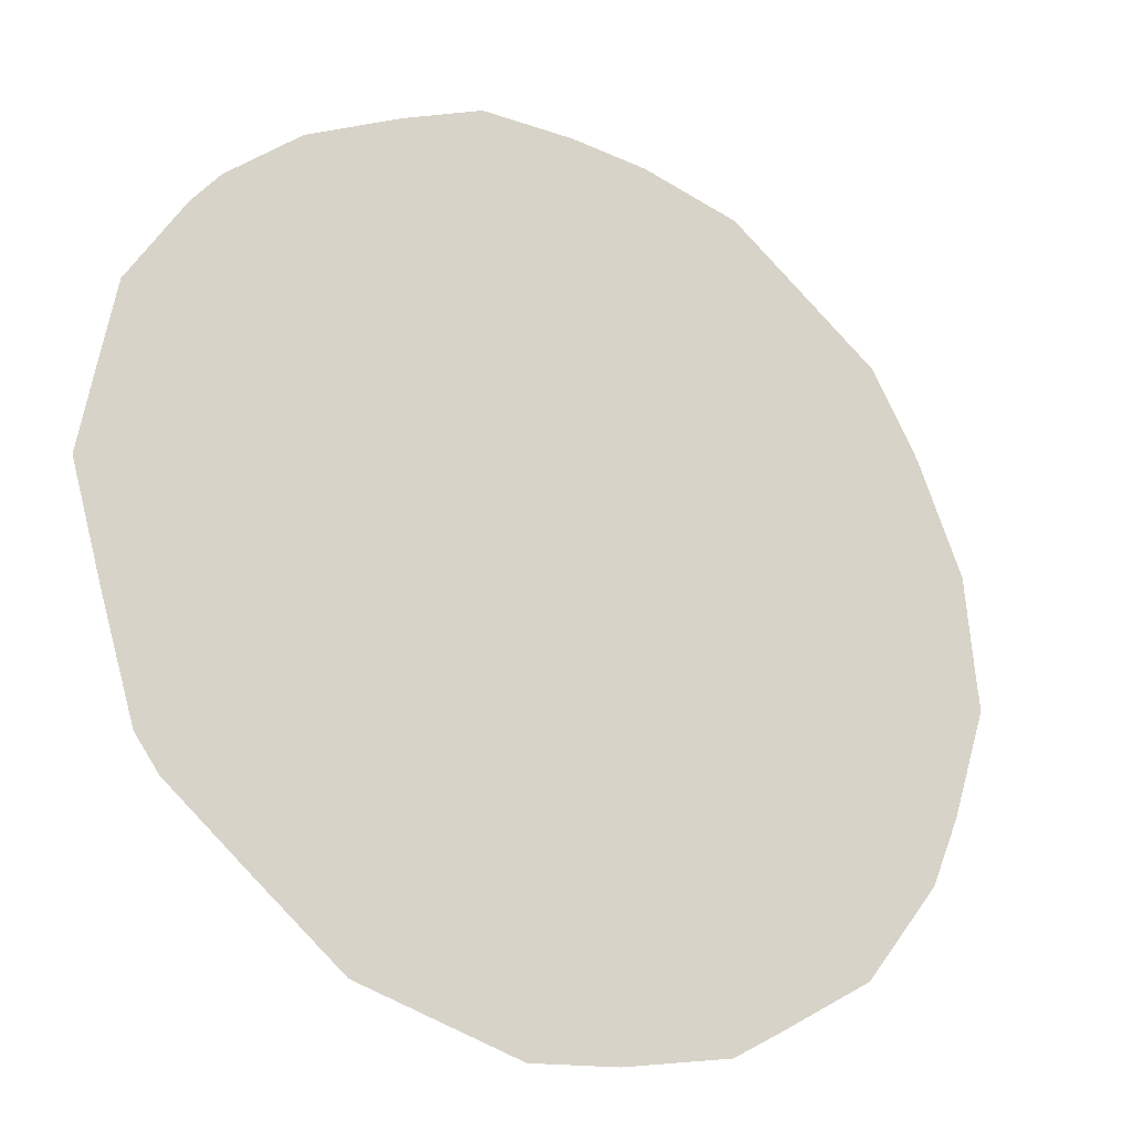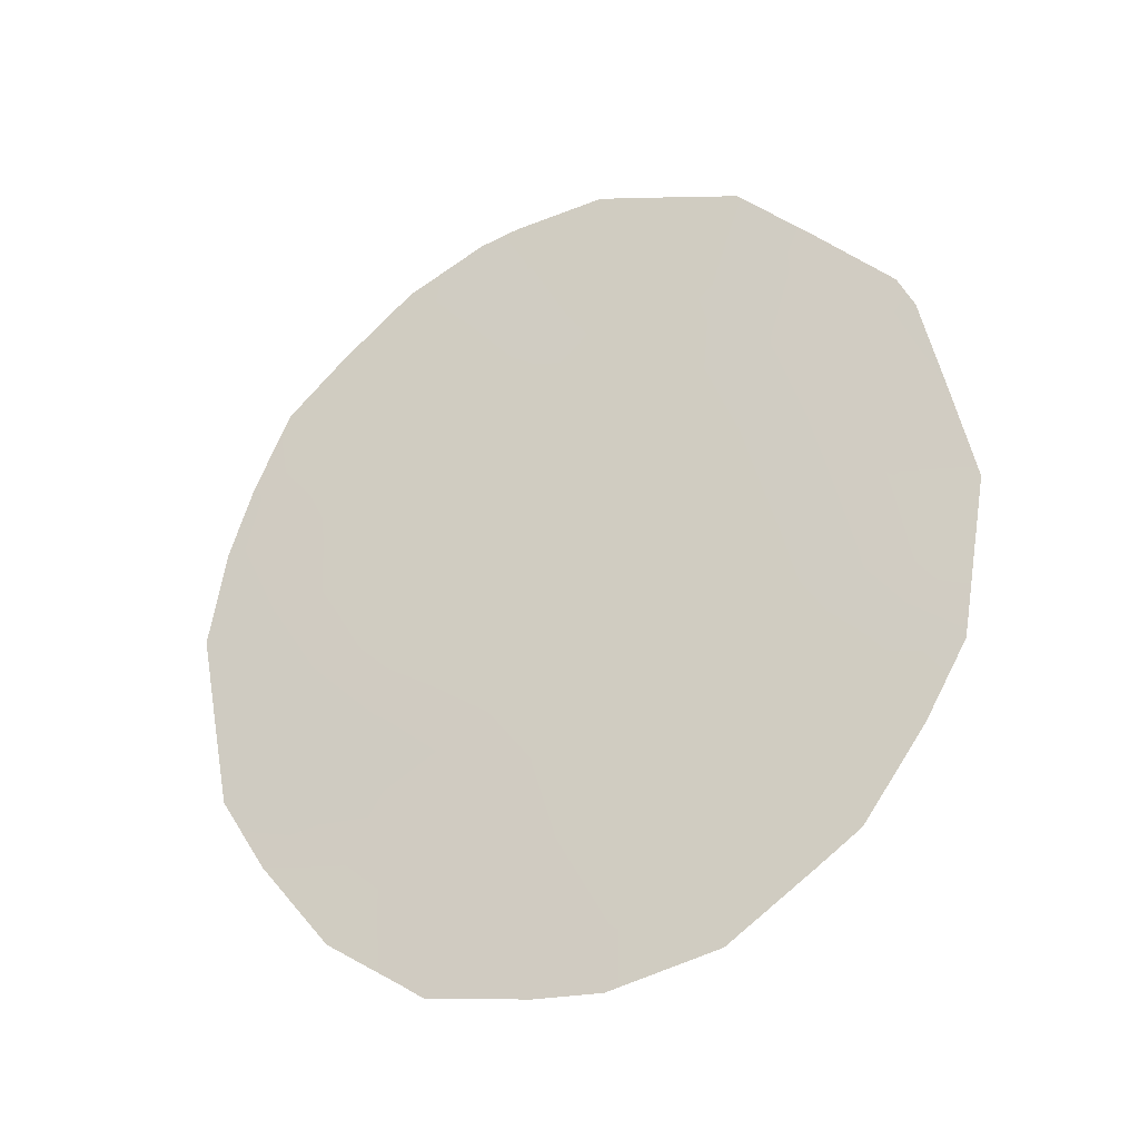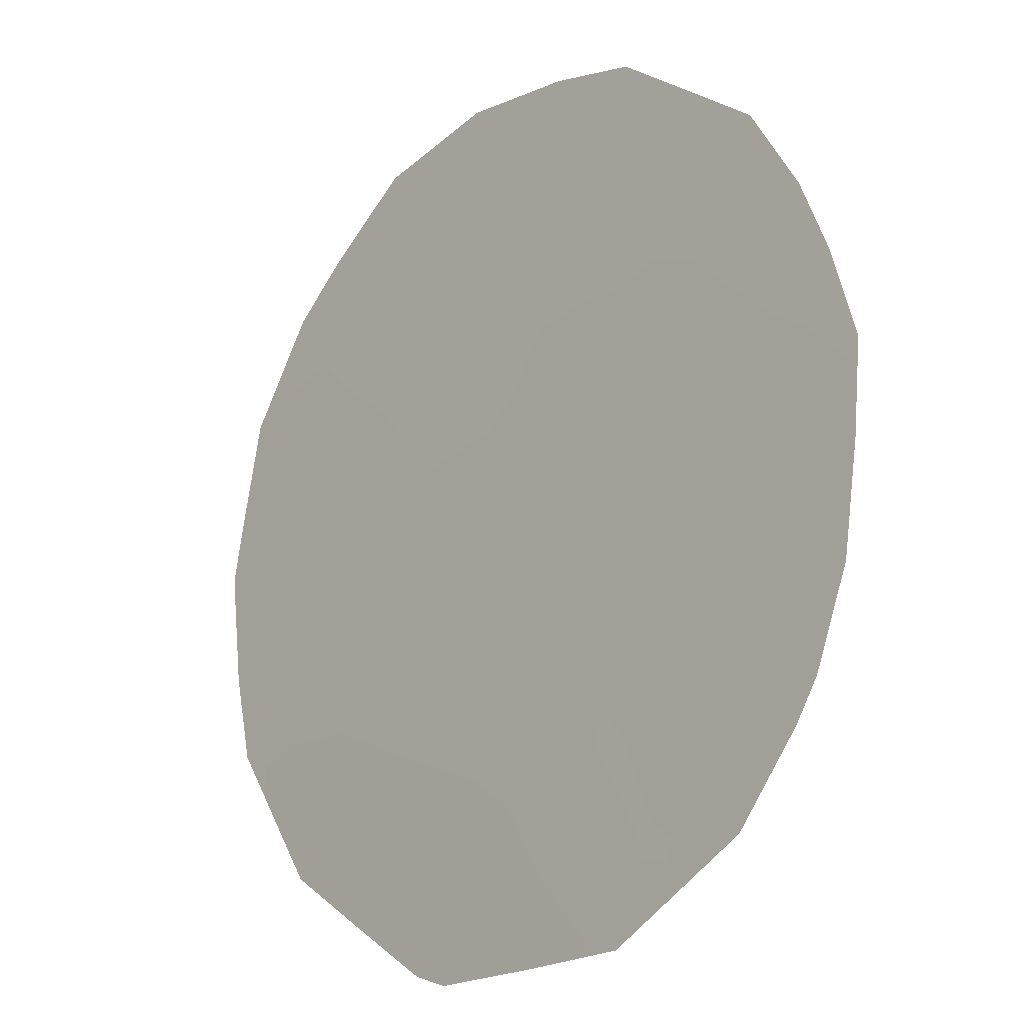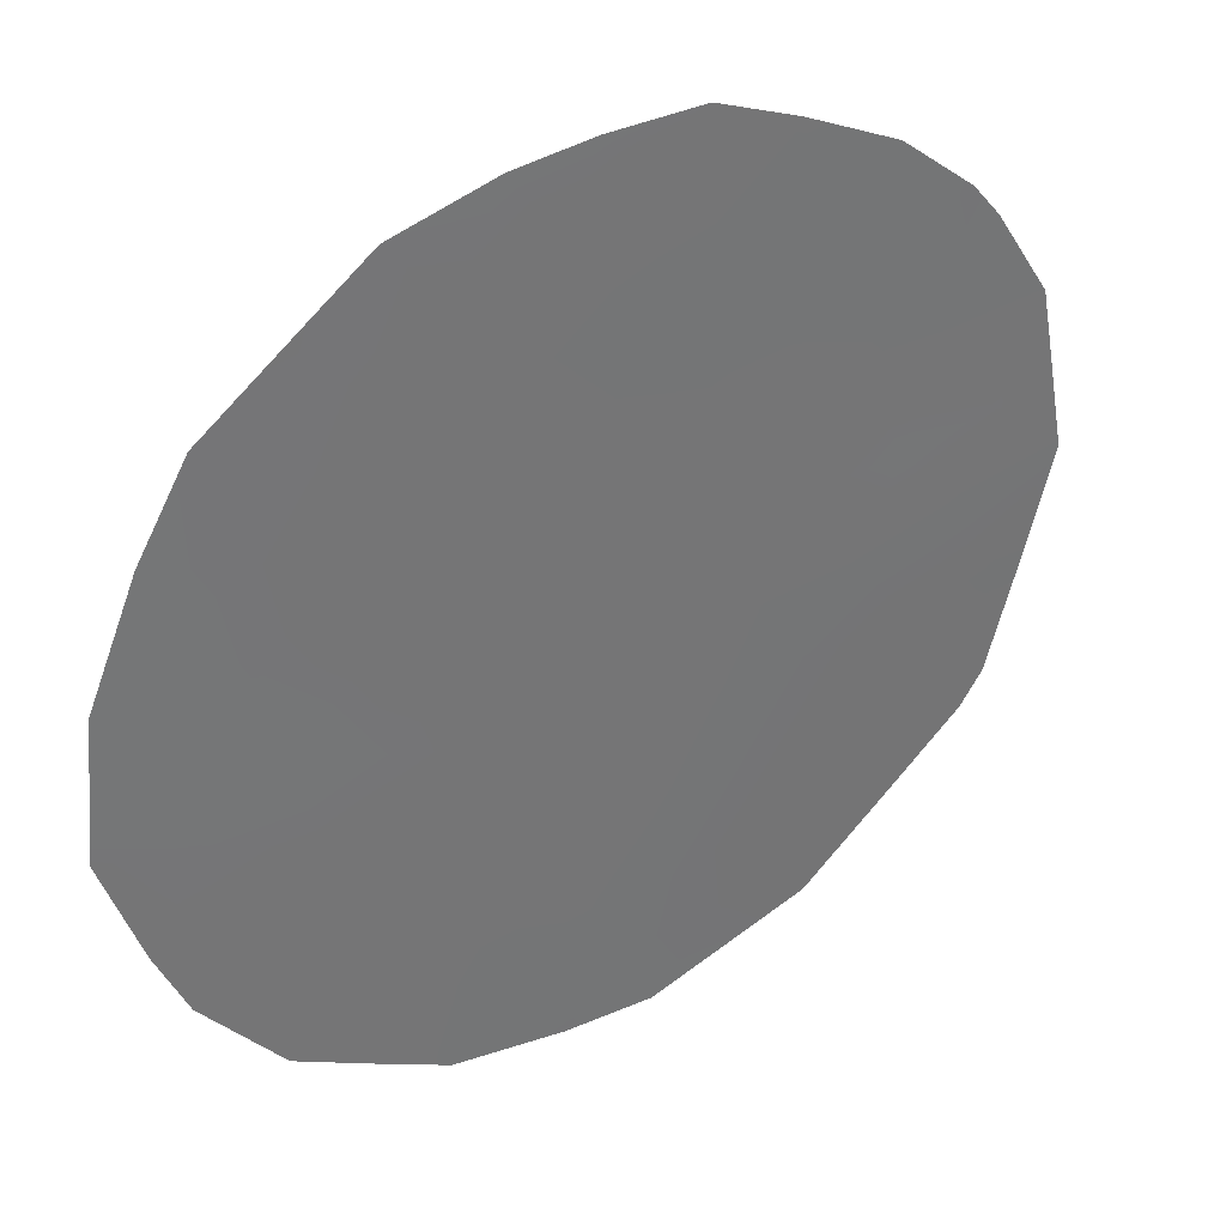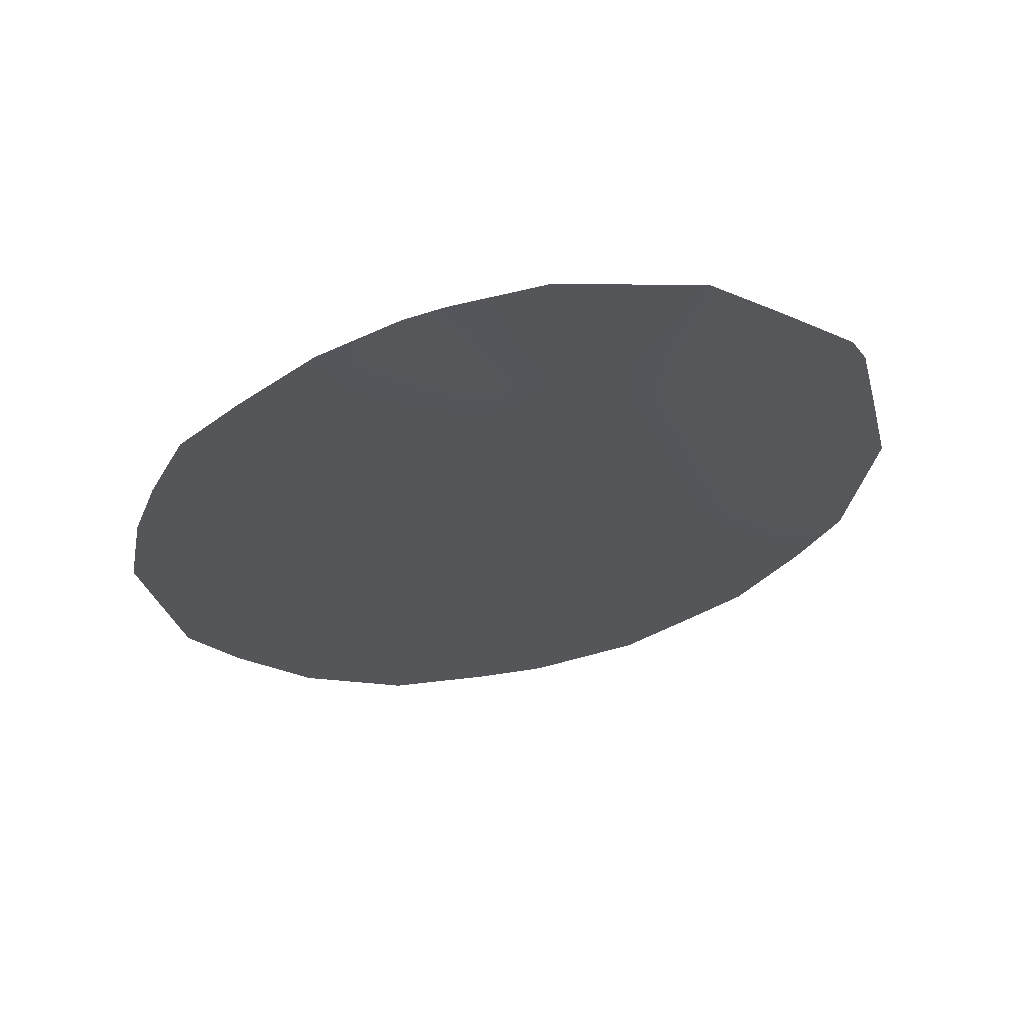
<metadata>
{"format":"obj","ext":"obj","renderer":"f3d","projection":"perspective","resolution":1024,"background":"white","views":[{"elev":-63.4,"azim":49.9,"up":"+Y"},{"elev":-26.3,"azim":-100.4,"up":"+Z"},{"elev":35.8,"azim":-27.2,"up":"+Y"},{"elev":77.7,"azim":-130.7,"up":"+Y"},{"elev":61.9,"azim":-134.1,"up":"+Z"}]}
</metadata>
<code>
v -75.42 62.66 -30.46
v -74.53 64.03 -34.62
v -73.09 66.14 -34.07
v -71.38 68.65 -32.57
v -72.28 67.32 -35.39
v -72.12 67.56 -34.27
v -72.58 66.89 -32.1
v -74.31 64.33 -30.61
v -75.42 62.71 -34.53
v -73.67 65.28 -30.79
v -72.36 67.21 -29.45
v -73.78 65.11 -32.48
v -73.61 65.34 -29.08
v -71.69 68.2 -30.54
v -74.96 63.38 -32.41
v -73.4 65.69 -35.89
v -71.4 68.62 -29.97
v -71.8 68.03 -29.33
v -73.7 65.24 -37.61
v -73.25 65.9 -37.58
v -76.08 61.69 -32.61
v -75.93 61.94 -34.41
v -72.41 67.14 -37.26
v -71.88 67.91 -36.7
v -74.66 63.8 -28.38
v -74.99 63.34 -36.6
v -75.27 62.93 -36.25
v -71.07 69.08 -34.86
v -74.43 64.17 -37.3
v -73.69 65.22 -27.93
v -73.08 66.12 -28.07
v -72.82 66.51 -28.18
v -75.65 62.31 -29.99
v -75.77 62.15 -30.36
v -70.86 69.41 -32.8
v -72.56 66.92 -37.43
v -70.98 69.23 -31.7
v -71.15 68.98 -30.9
v -74.36 64.26 -32.46
v -74.65 63.84 -33.46
v -74.05 64.73 -33.4
v -73.83 65.05 -35.17
v -73.26 65.89 -34.96
v -73.68 65.27 -34.23
v -72.69 66.72 -34.75
v -72.58 66.89 -33.91
v -74.89 63.46 -30.46
v -74.36 64.28 -35.44
v -75 63.32 -35.35
v -73.73 65.2 -36.92
v -75.73 62.23 -33.45
v -76 61.82 -33.53
v -72.39 67.16 -36.32
v -71.94 67.82 -35.89
v -74.65 63.83 -31.47
v -75.23 62.96 -31.41
v -71.73 68.13 -35.11
v -71.59 68.33 -34.26
v -72.83 66.51 -35.67
v -72.85 66.48 -33.15
v -72.29 67.31 -33.15
v -71.75 68.11 -33.34
v -71.26 68.82 -33.62
v -74.06 64.7 -31.59
v -72.61 66.84 -30.95
v -73.08 66.15 -31.44
v -73.55 65.46 -31.68
v -73.21 65.96 -32.36
v -74.12 64.59 -28.79
v -73.96 64.84 -29.81
v -73.3 65.81 -29.75
v -75.67 62.34 -35.24
v -74.99 63.34 -34.37
v -72.09 67.61 -31.3
v -72.19 67.46 -30.26
v -73.44 65.61 -33.3
v -74.1 64.62 -28.12
v -73.19 65.96 -28.64
v -72.75 66.63 -29.05
v -75.67 62.29 -31.37
v -75.92 61.92 -31.47
v -71.93 67.84 -32.33
v -73.97 64.85 -36.35
v -70.96 69.25 -33.81
v -71.53 68.43 -31.56
v -71.39 68.62 -35.71
v -75.04 63.23 -29.53
v -75.14 63.07 -29.15
v -72.3 67.29 -28.63
v -75.24 62.97 -33.39
v -74.51 64.02 -29.59
v -73.12 66.09 -30.55
v -72.68 66.73 -30.01
v -72.94 66.36 -36.7
v -74.18 64.54 -34.29
v -74.58 63.95 -36.22
v -75.56 62.47 -32.49
f 39 40 41
f 42 43 44
f 45 6 46
f 75 14 18
f 91 87 47
f 36 94 20
f 51 21 52
f 53 24 54
f 55 47 56
f 97 56 80
f 96 27 26
f 6 57 58
f 94 53 59
f 60 46 61
f 62 58 63
f 55 39 64
f 65 92 66
f 67 68 66
f 10 71 70
f 59 45 43
f 9 22 72
f 74 75 65
f 60 68 76
f 44 76 41
f 13 78 30
f 71 79 78
f 64 67 10
f 80 34 81
f 82 61 62
f 63 28 84
f 74 82 85
f 54 86 57
f 94 36 23
f 73 40 90
f 51 90 97
f 1 33 34
f 83 42 48
f 14 38 17
f 4 35 37
f 12 39 41
f 39 15 40
f 41 40 95
f 2 48 95
f 42 16 43
f 44 43 3
f 3 45 46
f 45 5 6
f 8 91 47
f 91 69 25
f 20 50 19
f 94 50 20
f 9 51 22
f 52 22 51
f 23 53 94
f 5 53 54
f 53 23 24
f 15 55 56
f 56 47 1
f 97 15 56
f 80 56 1
f 6 5 57
f 58 57 28
f 16 94 59
f 59 53 5
f 7 60 61
f 60 3 46
f 61 46 6
f 4 62 63
f 62 6 58
f 63 58 28
f 96 26 29
f 8 55 64
f 55 15 39
f 64 39 12
f 7 65 66
f 65 75 93
f 92 67 66
f 67 12 68
f 66 68 7
f 13 69 70
f 8 10 70
f 70 71 13
f 16 59 43
f 59 5 45
f 43 45 3
f 72 49 9
f 72 27 49
f 49 48 2
f 7 74 65
f 74 14 75
f 75 18 11
f 89 79 11
f 3 60 76
f 60 7 68
f 76 68 12
f 44 3 76
f 41 76 12
f 69 13 30
f 30 77 69
f 77 25 69
f 78 31 30
f 11 79 93
f 67 92 10
f 13 71 78
f 71 93 79
f 78 79 32
f 31 78 32
f 8 64 10
f 64 12 67
f 34 80 1
f 81 21 97
f 4 82 62
f 82 7 61
f 62 61 6
f 96 29 83
f 4 63 35
f 84 35 63
f 14 74 85
f 74 7 82
f 85 82 4
f 5 54 57
f 54 24 86
f 57 86 28
f 1 47 87
f 88 33 87
f 79 89 32
f 9 73 90
f 73 2 40
f 90 40 15
f 21 51 97
f 51 9 90
f 16 83 50
f 96 83 48
f 83 16 42
f 48 42 95
f 85 37 38
f 37 85 4
f 14 85 38
f 14 17 18
f 49 27 96
f 69 91 70
f 70 91 8
f 89 11 18
f 87 91 25
f 65 93 92
f 11 93 75
f 93 71 92
f 92 71 10
f 87 25 88
f 94 16 50
f 1 87 33
f 55 8 47
f 49 2 73
f 95 40 2
f 95 42 44
f 41 95 44
f 81 97 80
f 49 96 48
f 9 49 73
f 19 50 29
f 97 90 15
f 50 83 29

</code>
